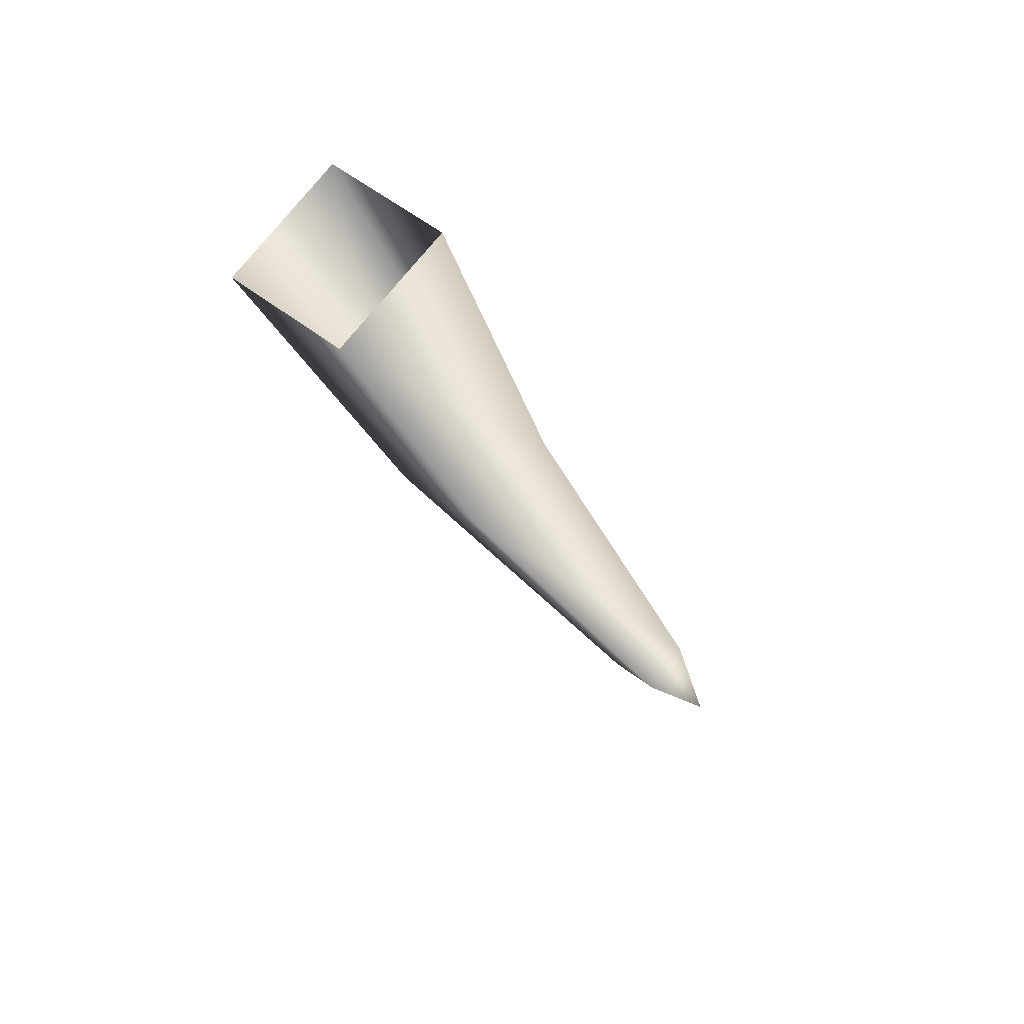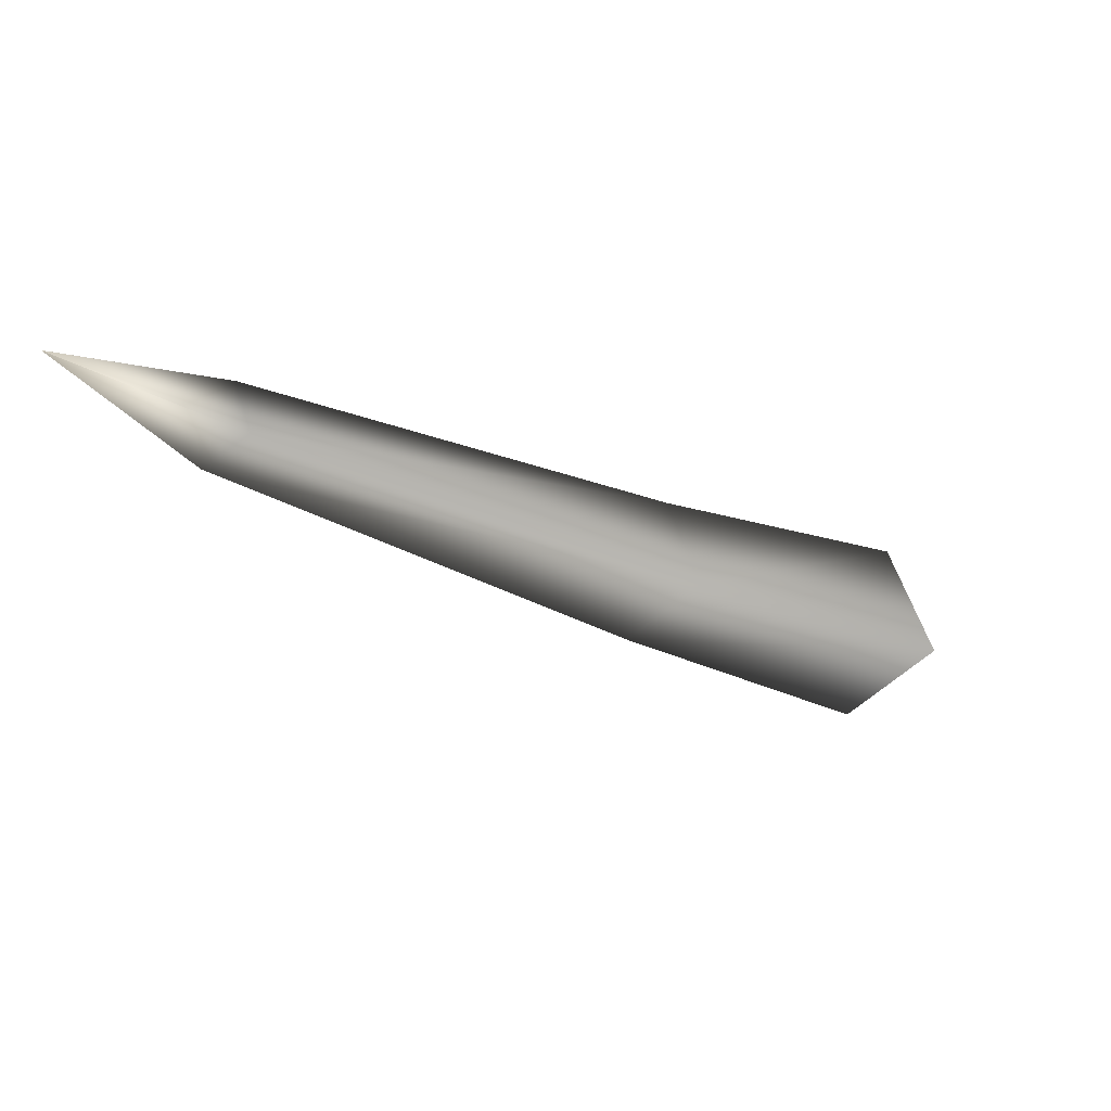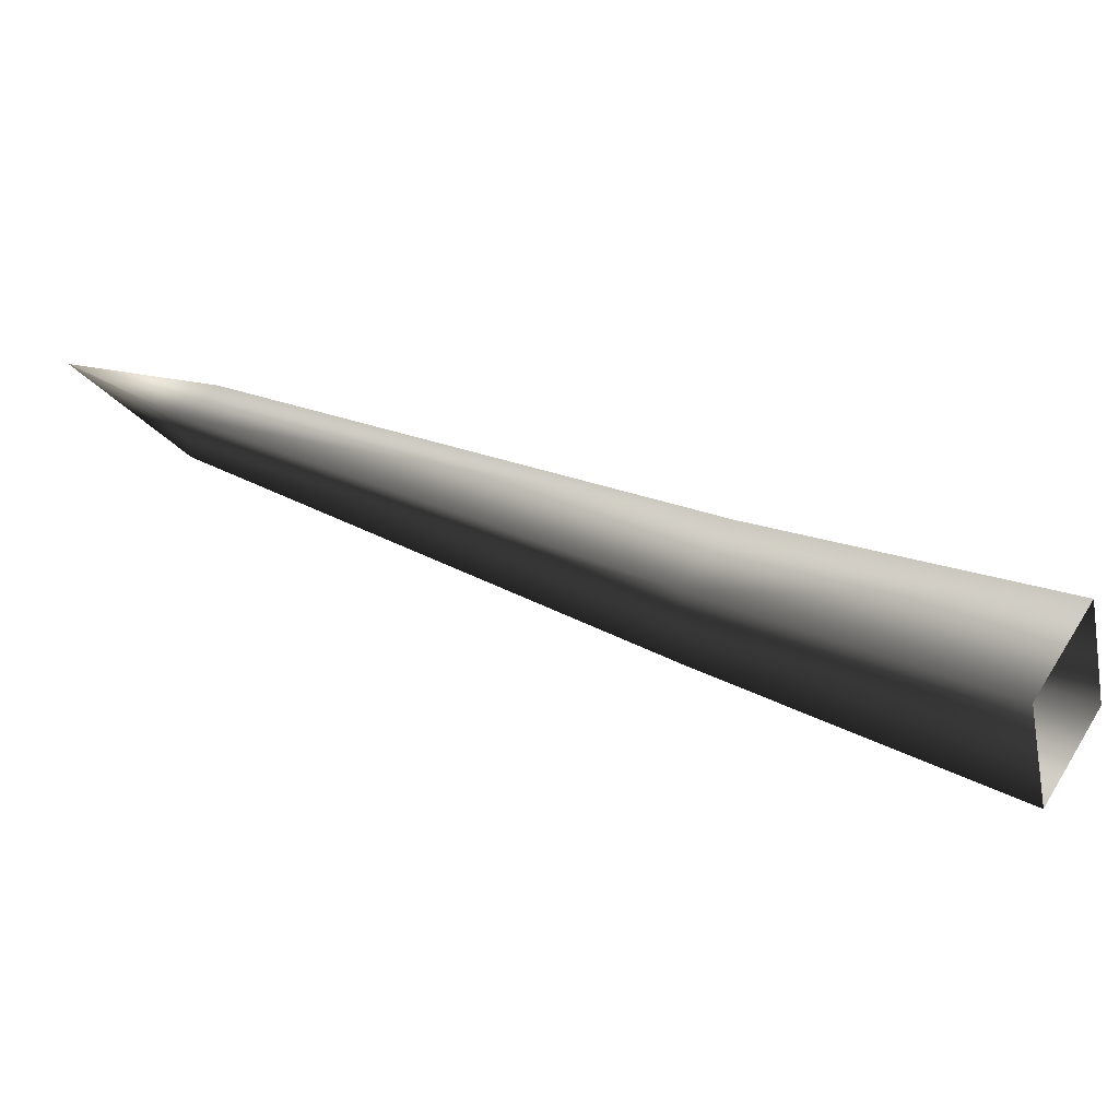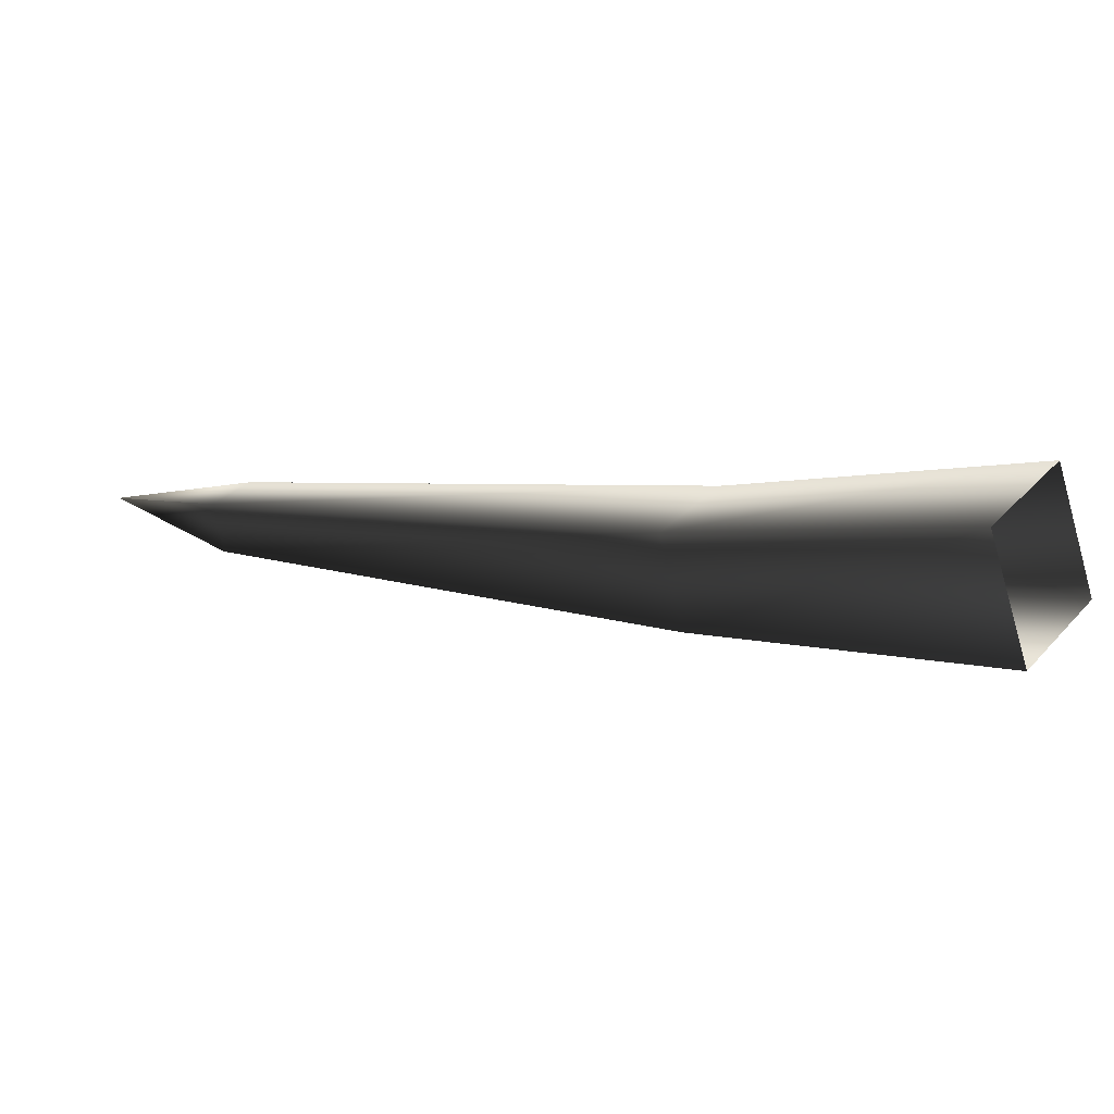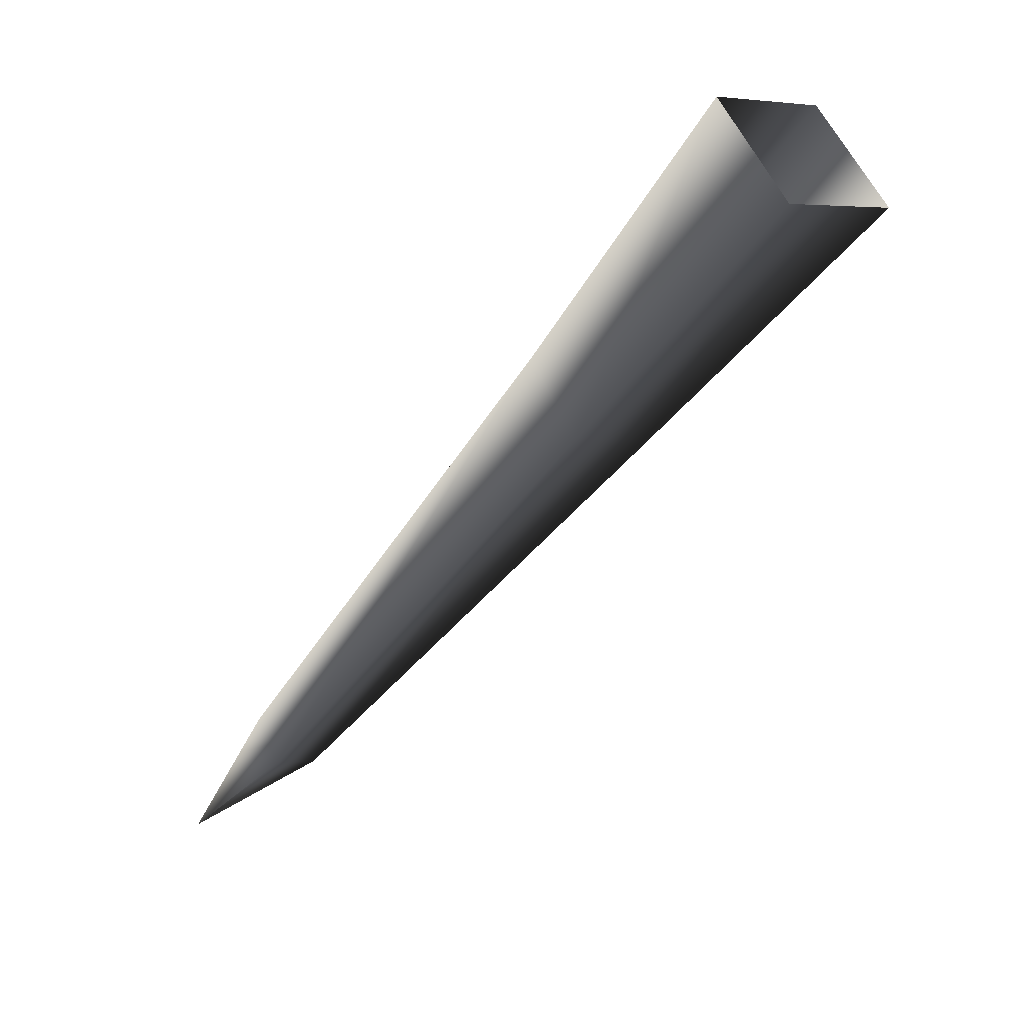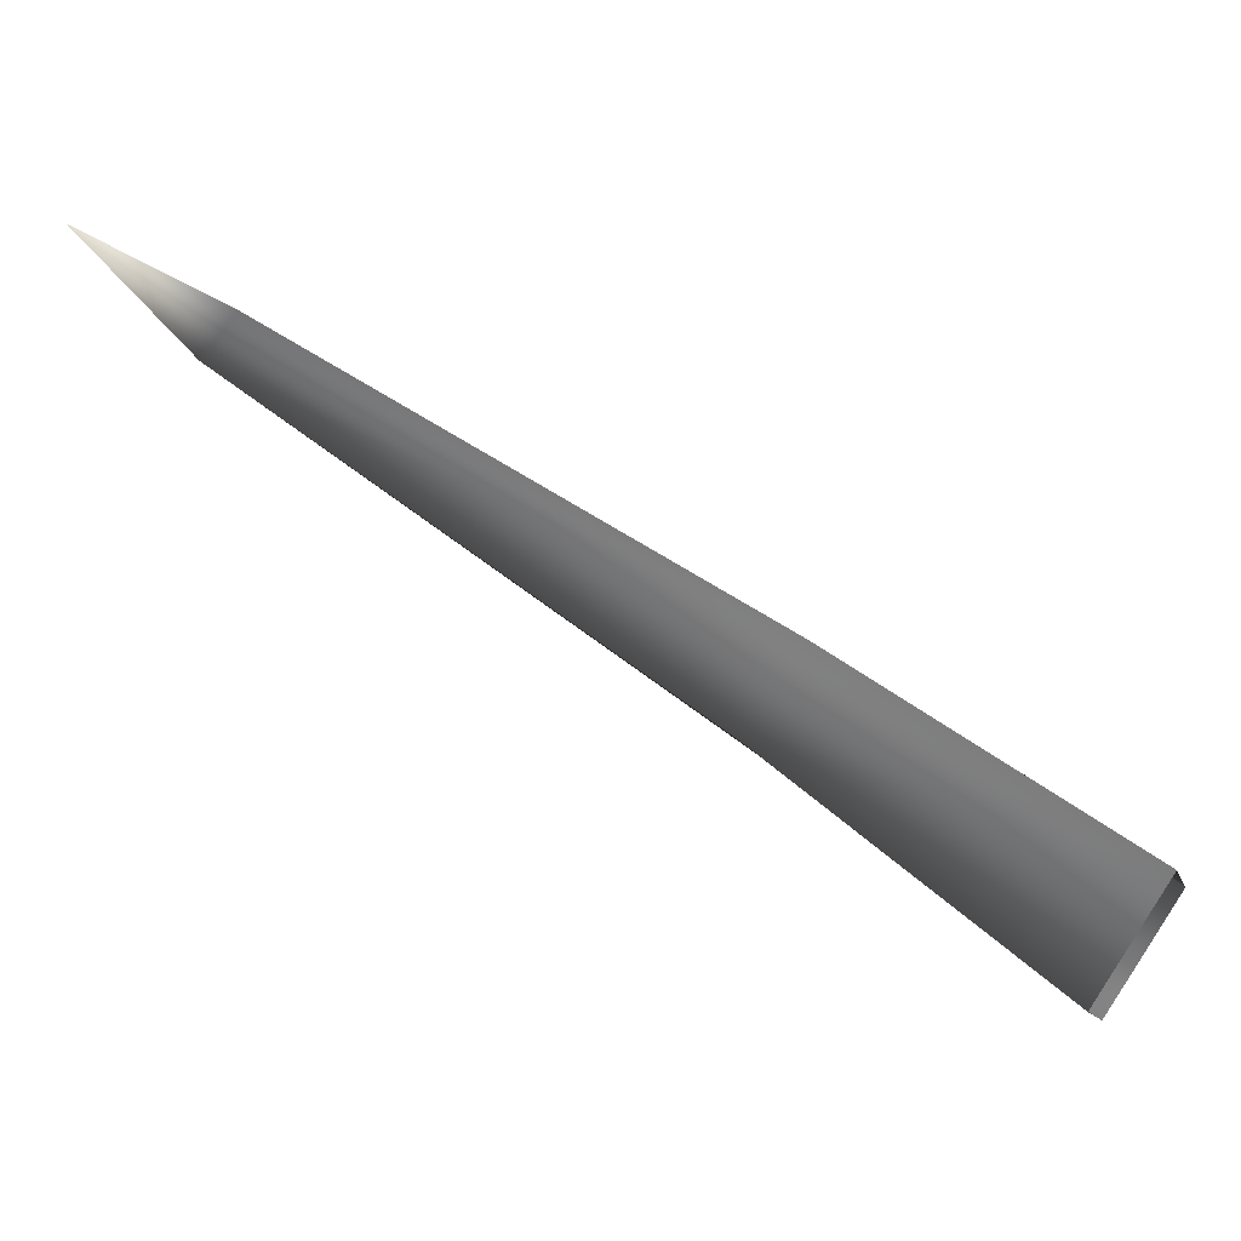
<metadata>
{"format":"obj","ext":"obj","renderer":"f3d","projection":"perspective","resolution":1024,"background":"white","views":[{"elev":22.3,"azim":88.8,"up":"+Z"},{"elev":10.7,"azim":-93.8,"up":"+Y"},{"elev":-7.2,"azim":-20.6,"up":"+Y"},{"elev":-27.6,"azim":-13.5,"up":"+Y"},{"elev":78.5,"azim":-69.3,"up":"+Z"},{"elev":30.3,"azim":-16.4,"up":"+Y"}]}
</metadata>
<code>
g BigTree 2 Branch 1
v -0.02614 -0.1747 -0.04471
v 0.1377 0.009003 -0.1157
v 0.02615 0.1747 0.04471
v -0.1401 -0.009182 0.1178
v -0.02614 -0.1747 -0.04471
v -0.4479 0.09353 -0.5665
v -0.3163 0.2347 -0.617
v -0.3949 0.358 -0.4828
v -0.5264 0.2183 -0.4317
v -0.4479 0.09353 -0.5665
v -1.211 0.5596 -1.338
v -1.136 0.6349 -1.363
v -1.171 0.6994 -1.281
v -1.247 0.6233 -1.256
v -1.211 0.5596 -1.338
v -1.426 0.7788 -1.561
v -1.425 0.7789 -1.561
v -1.425 0.7791 -1.561
v -1.426 0.7789 -1.561
v -1.426 0.7788 -1.561
f 6 1 7
f 1 2 7
f 7 2 8
f 2 3 8
f 8 3 9
f 3 4 9
f 9 4 10
f 4 5 10
f 11 6 12
f 6 7 12
f 12 7 13
f 7 8 13
f 13 8 14
f 8 9 14
f 14 9 15
f 9 10 15
f 16 11 17
f 11 12 17
f 17 12 18
f 12 13 18
f 18 13 19
f 13 14 19
f 19 14 20
f 14 15 20

</code>
